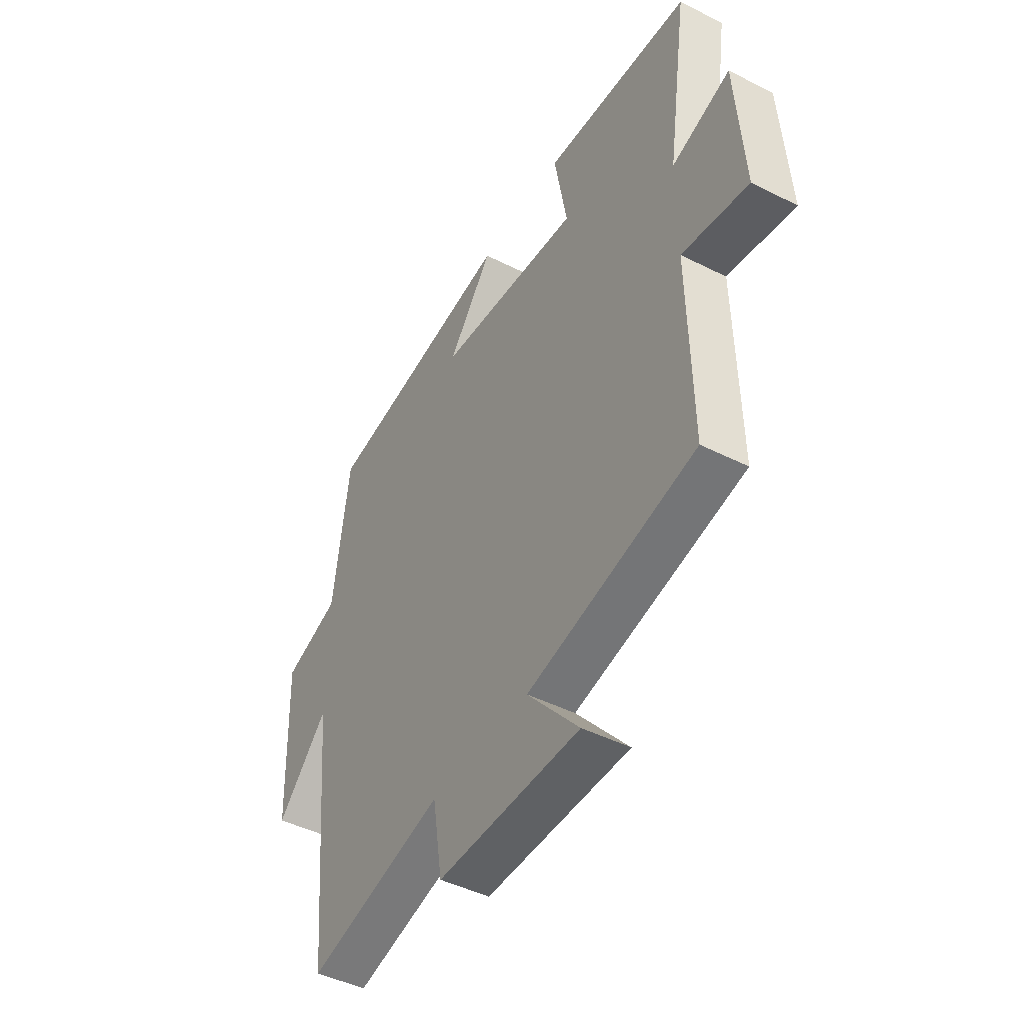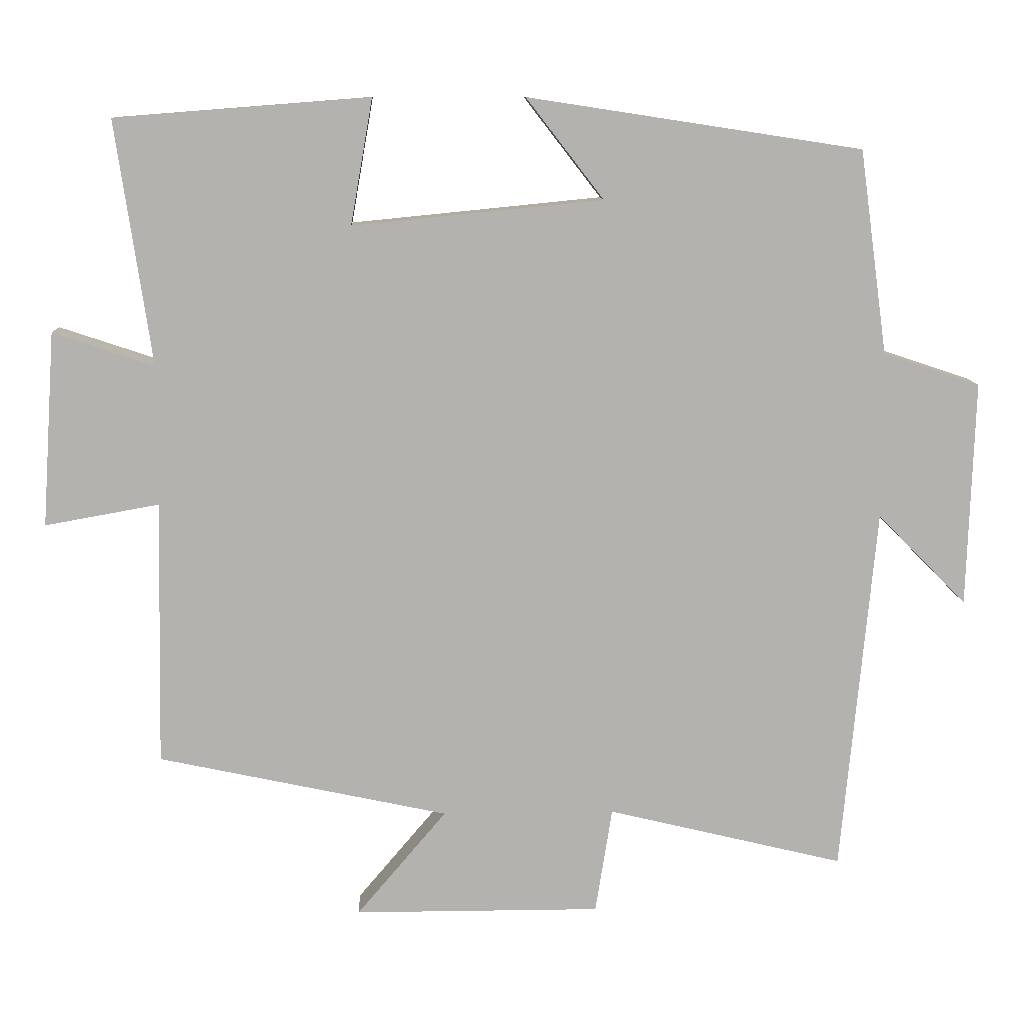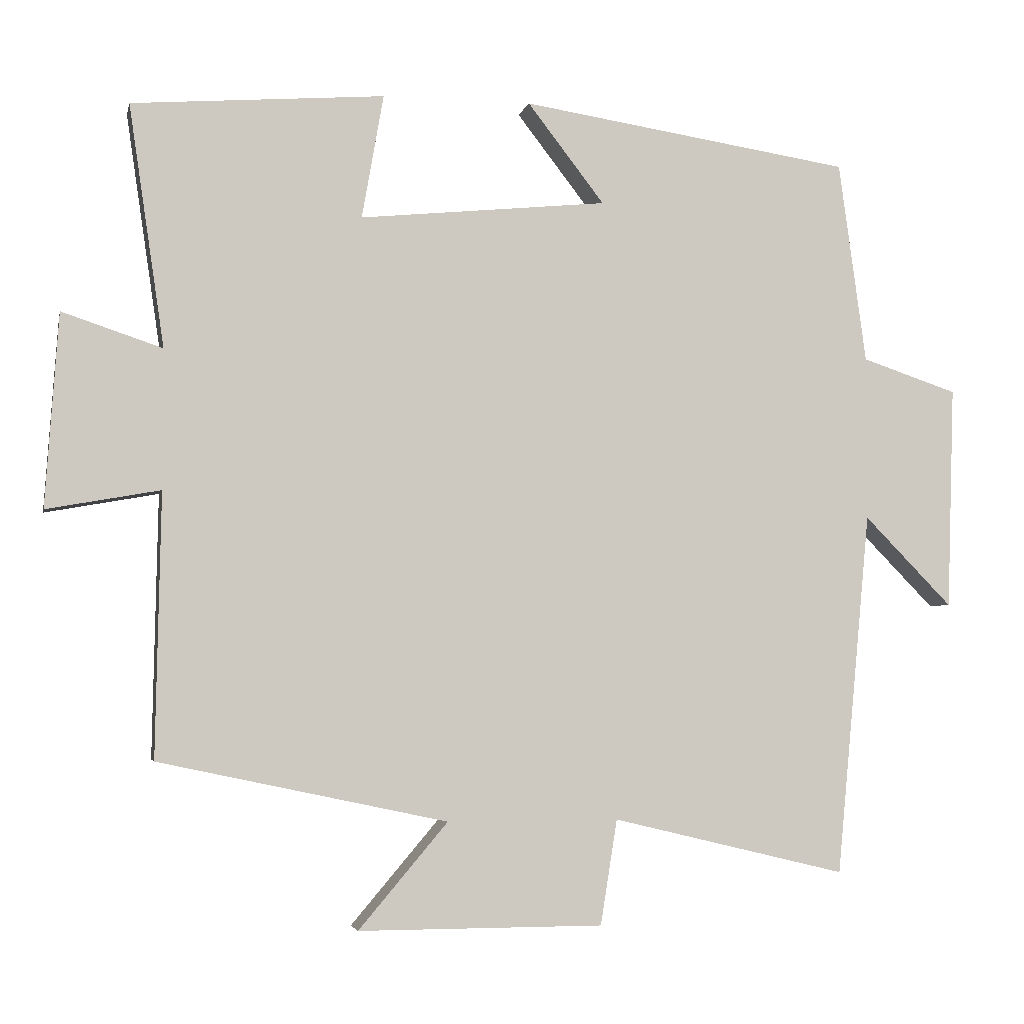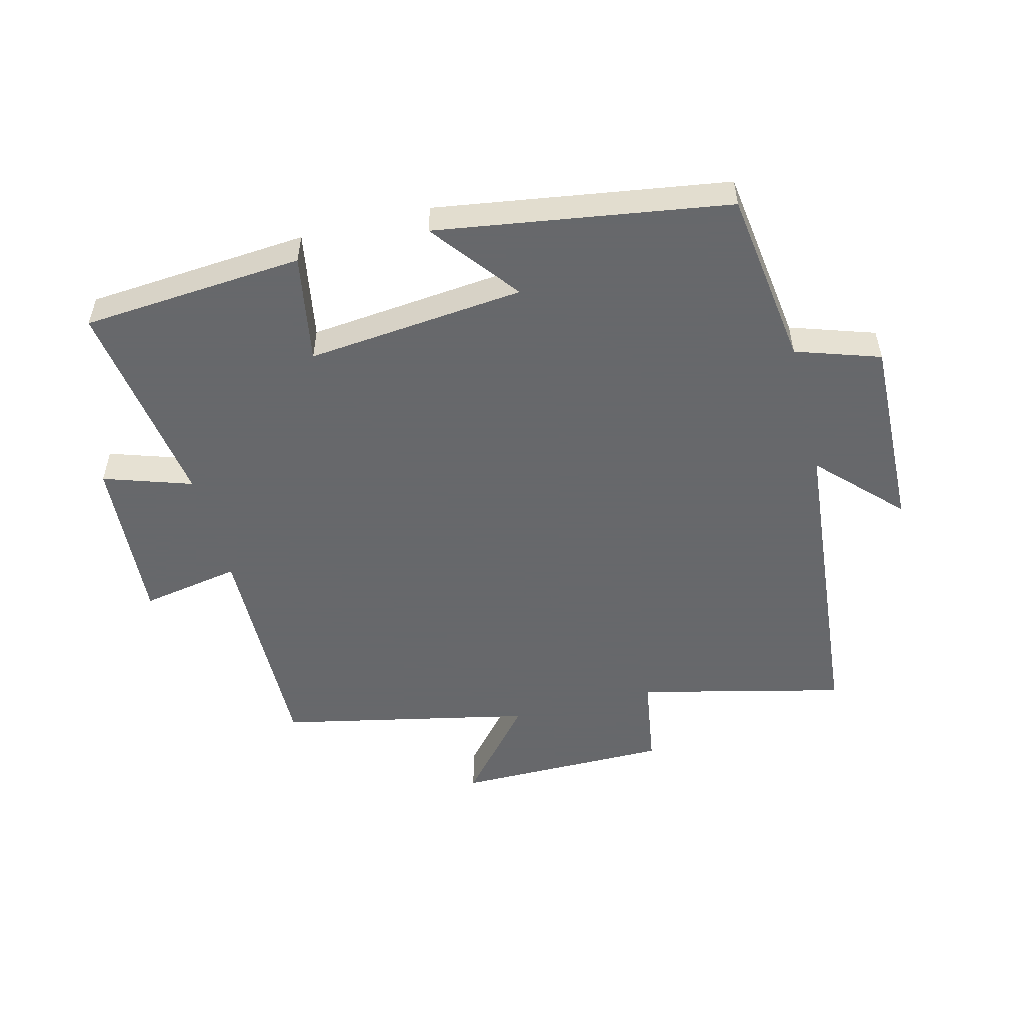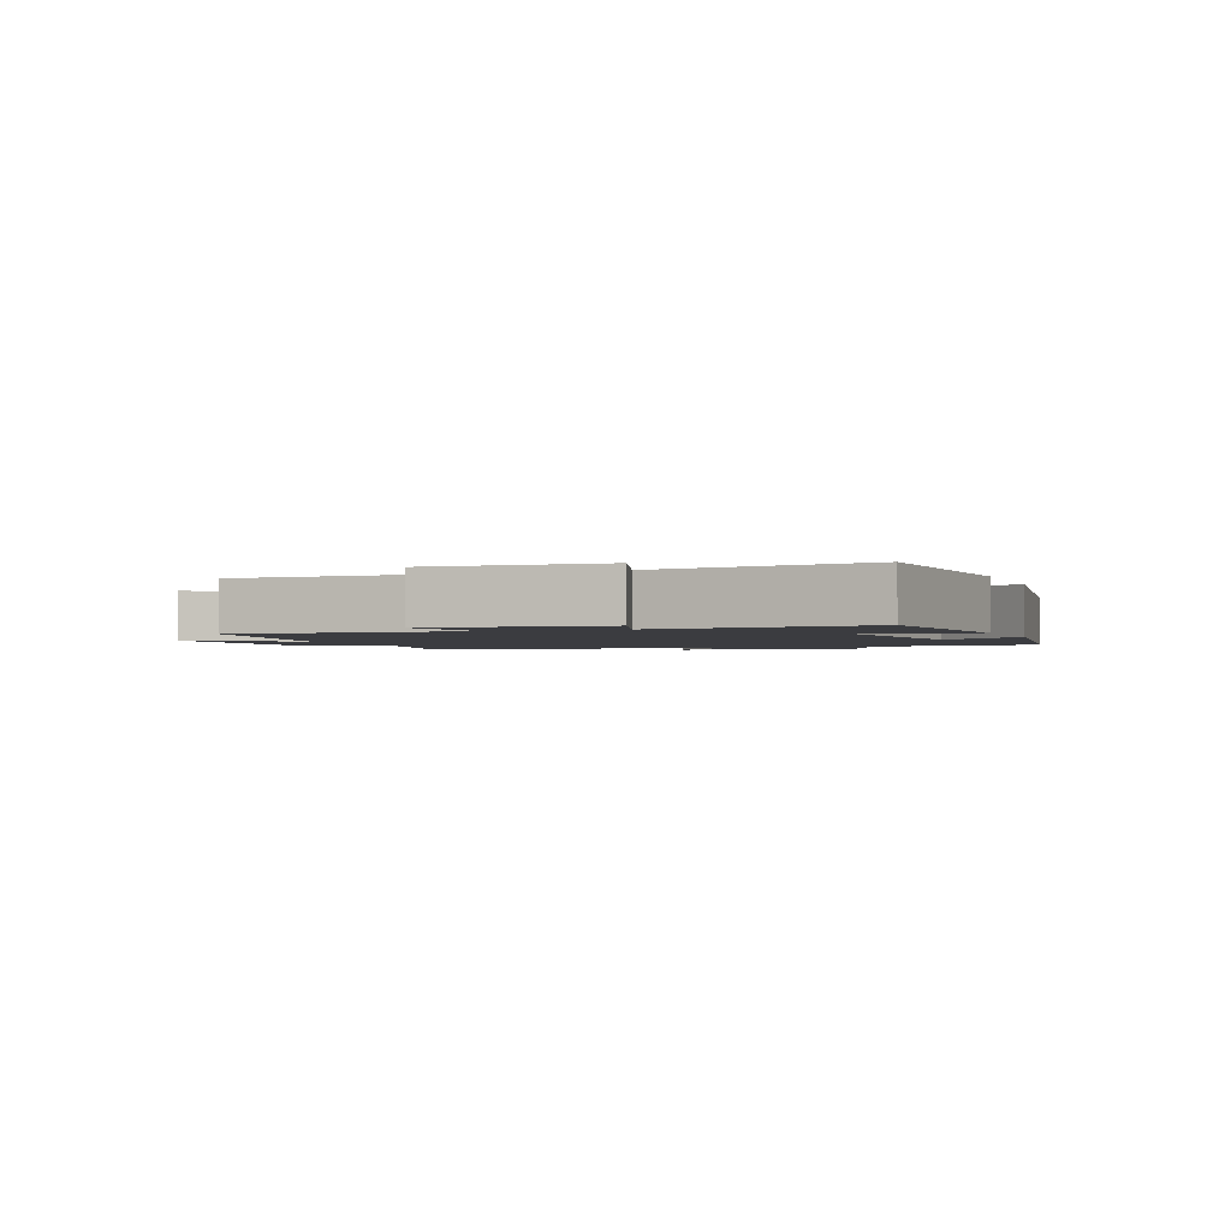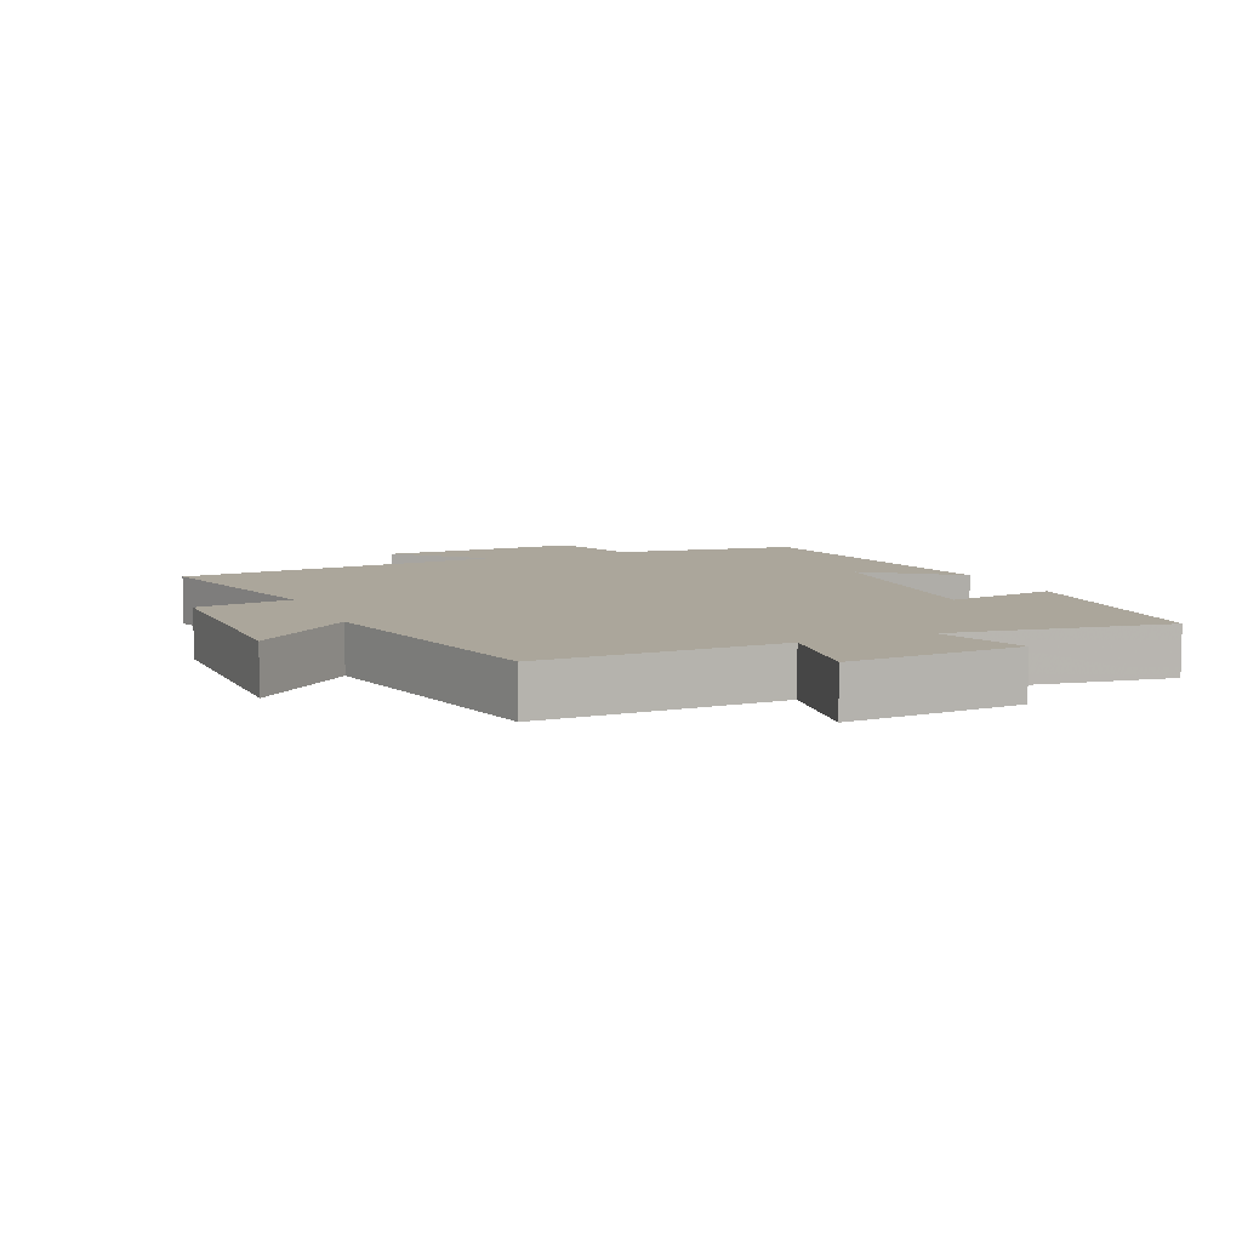
<metadata>
{"format":"obj","ext":"obj","renderer":"f3d","projection":"perspective","resolution":1024,"background":"white","views":[{"elev":-45.6,"azim":-120.2,"up":"+Z"},{"elev":10.5,"azim":-2.3,"up":"+Z"},{"elev":-3.8,"azim":-11.9,"up":"+Z"},{"elev":-52.3,"azim":14.3,"up":"+Y"},{"elev":-2.0,"azim":-68.6,"up":"+Y"},{"elev":7.9,"azim":-113.4,"up":"+Y"}]}
</metadata>
<code>
v 0.453 0.07 -0.578
v 0.129 0.07 -0.5
v 0.106 0.07 -0.645
v -0.232 0.07 -0.645
v -0.109 0.07 -0.5
v -0.507 0.07 -0.415
v -0.5 0.07 -0.052
v -0.656 0.07 -0.08
v -0.638 0.07 0.186
v -0.5 0.07 0.14
v -0.549 0.07 0.473
v -0.201 0.07 0.5
v -0.231 0.07 0.329
v 0.111 0.07 0.363
v 0.005 0.07 0.5
v 0.462 0.07 0.43
v 0.5 0.07 0.152
v 0.632 0.07 0.108
v 0.622 0.07 -0.2
v 0.5 0.07 -0.076
v 0.453 0 -0.578
v 0.129 0 -0.5
v 0.106 0 -0.645
v -0.232 0 -0.645
v -0.109 0 -0.5
v -0.507 0 -0.415
v -0.5 0 -0.052
v -0.656 0 -0.08
v -0.638 0 0.186
v -0.5 0 0.14
v -0.549 0 0.473
v -0.201 0 0.5
v -0.231 0 0.329
v 0.111 0 0.363
v 0.005 0 0.5
v 0.462 0 0.43
v 0.5 0 0.152
v 0.632 0 0.108
v 0.622 0 -0.2
v 0.5 0 -0.076
f 17 18 19 20
f 16 17 20
f 15 16 20
f 14 15 20
f 20 1 2
f 14 20 2
f 13 14 2
f 10 11 12 13
f 10 13 2 3
f 7 8 9 10
f 7 10 3
f 5 6 7
f 5 7 3
f 3 4 5
f 40 39 38 37
f 40 37 36
f 40 36 35
f 40 35 34
f 22 21 40
f 22 40 34
f 22 34 33
f 33 32 31 30
f 23 22 33 30
f 30 29 28 27
f 23 30 27
f 27 26 25
f 23 27 25
f 25 24 23
f 1 21 22 2
f 2 22 23 3
f 3 23 24 4
f 4 24 25 5
f 5 25 26 6
f 6 26 27 7
f 7 27 28 8
f 8 28 29 9
f 9 29 30 10
f 10 30 31 11
f 11 31 32 12
f 12 32 33 13
f 13 33 34 14
f 14 34 35 15
f 15 35 36 16
f 16 36 37 17
f 17 37 38 18
f 18 38 39 19
f 19 39 40 20
f 20 40 21 1

</code>
